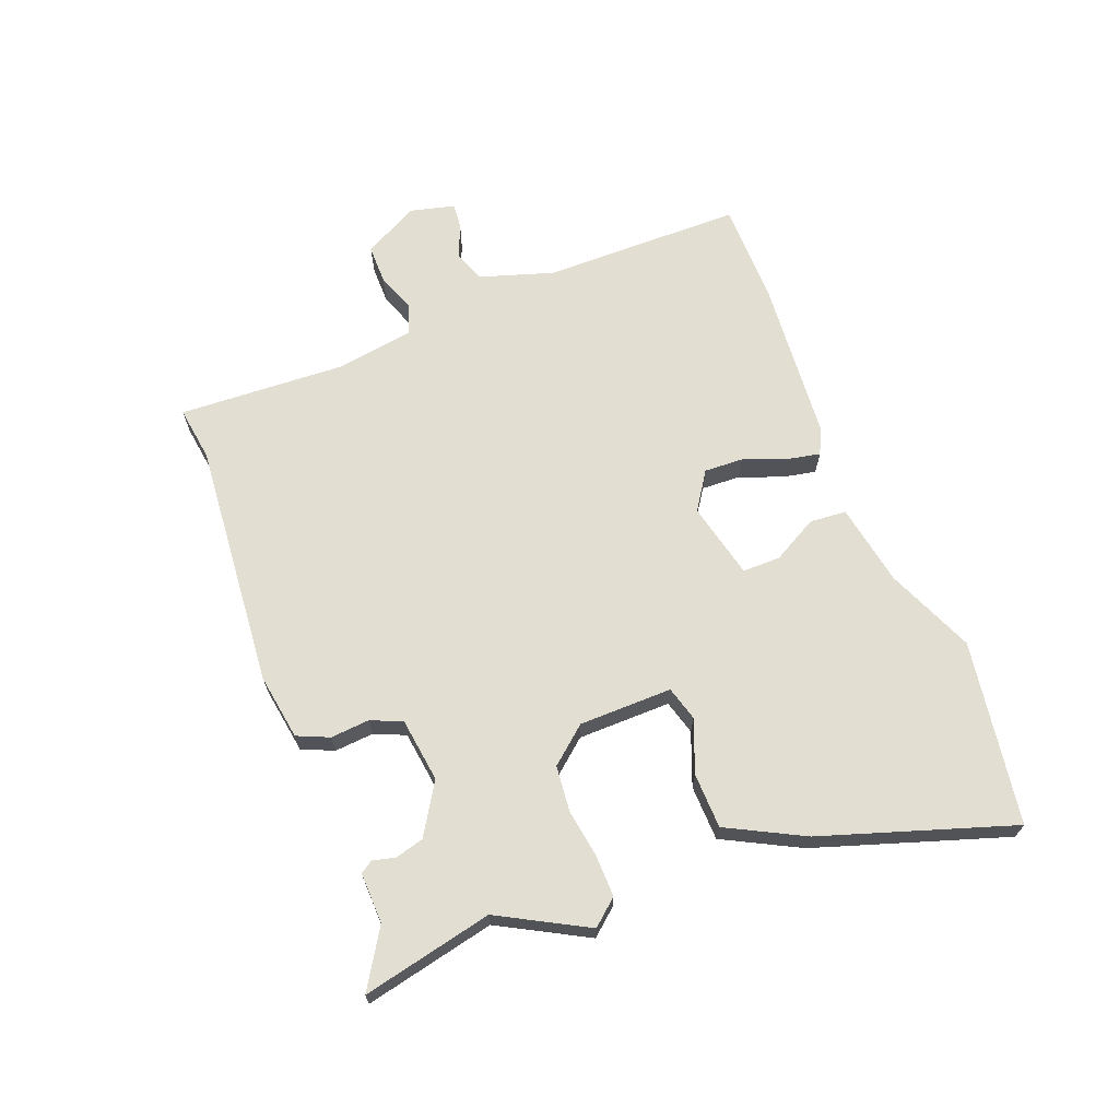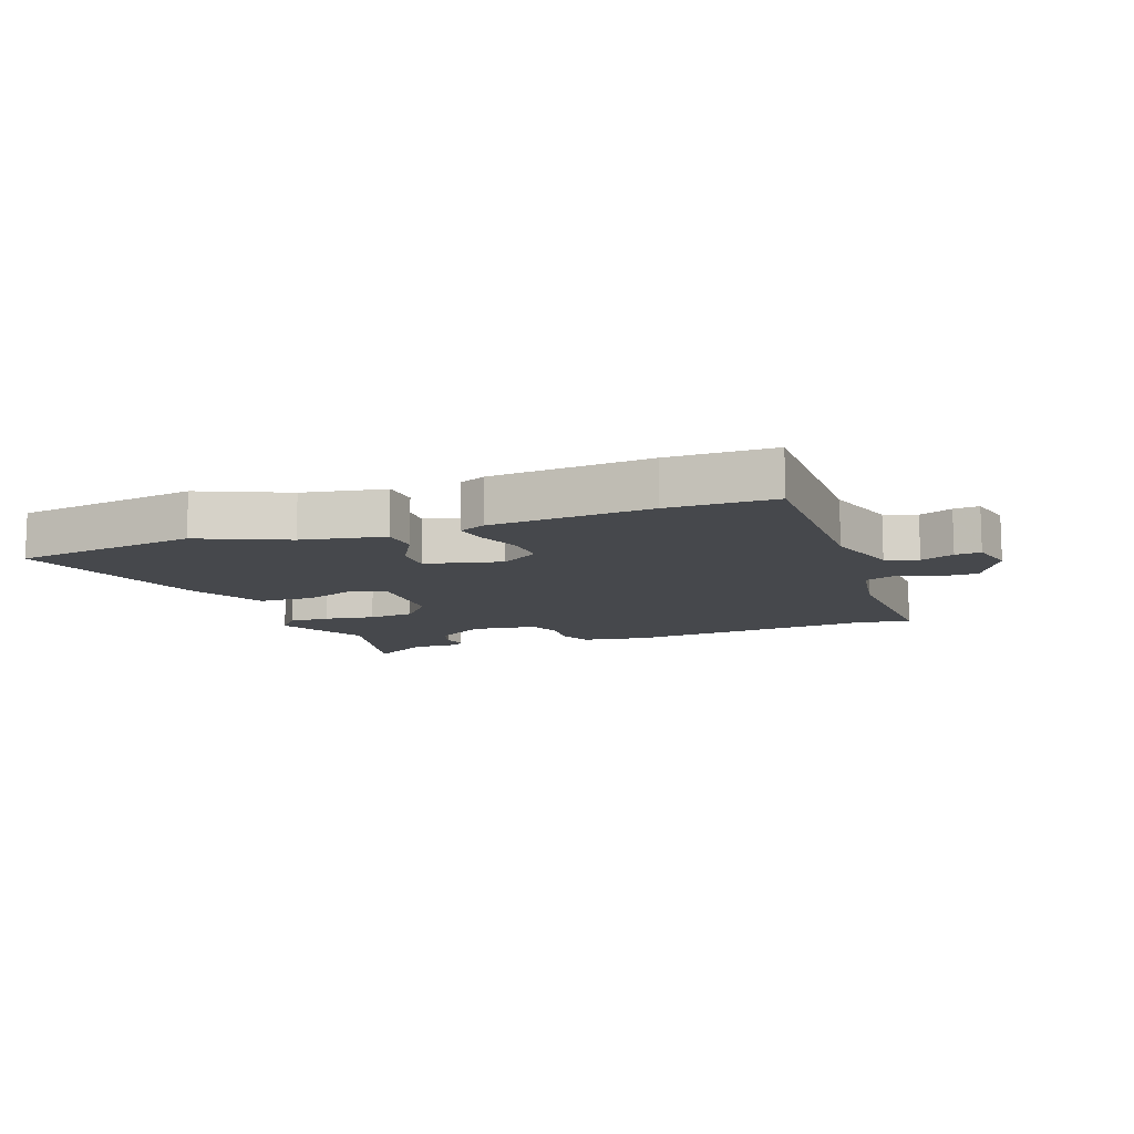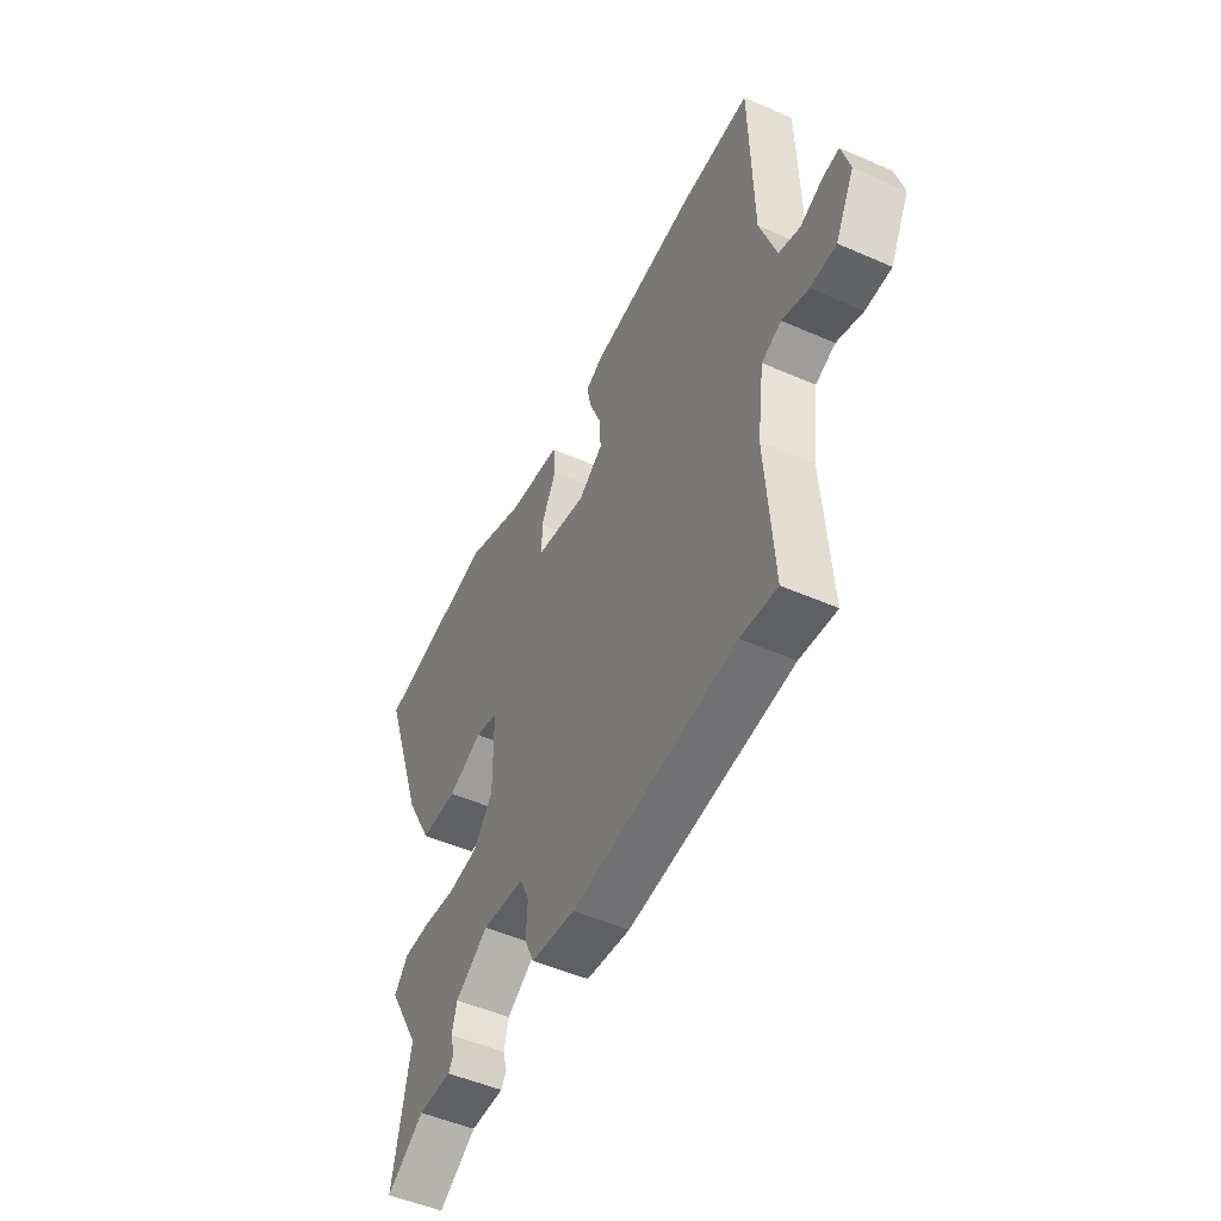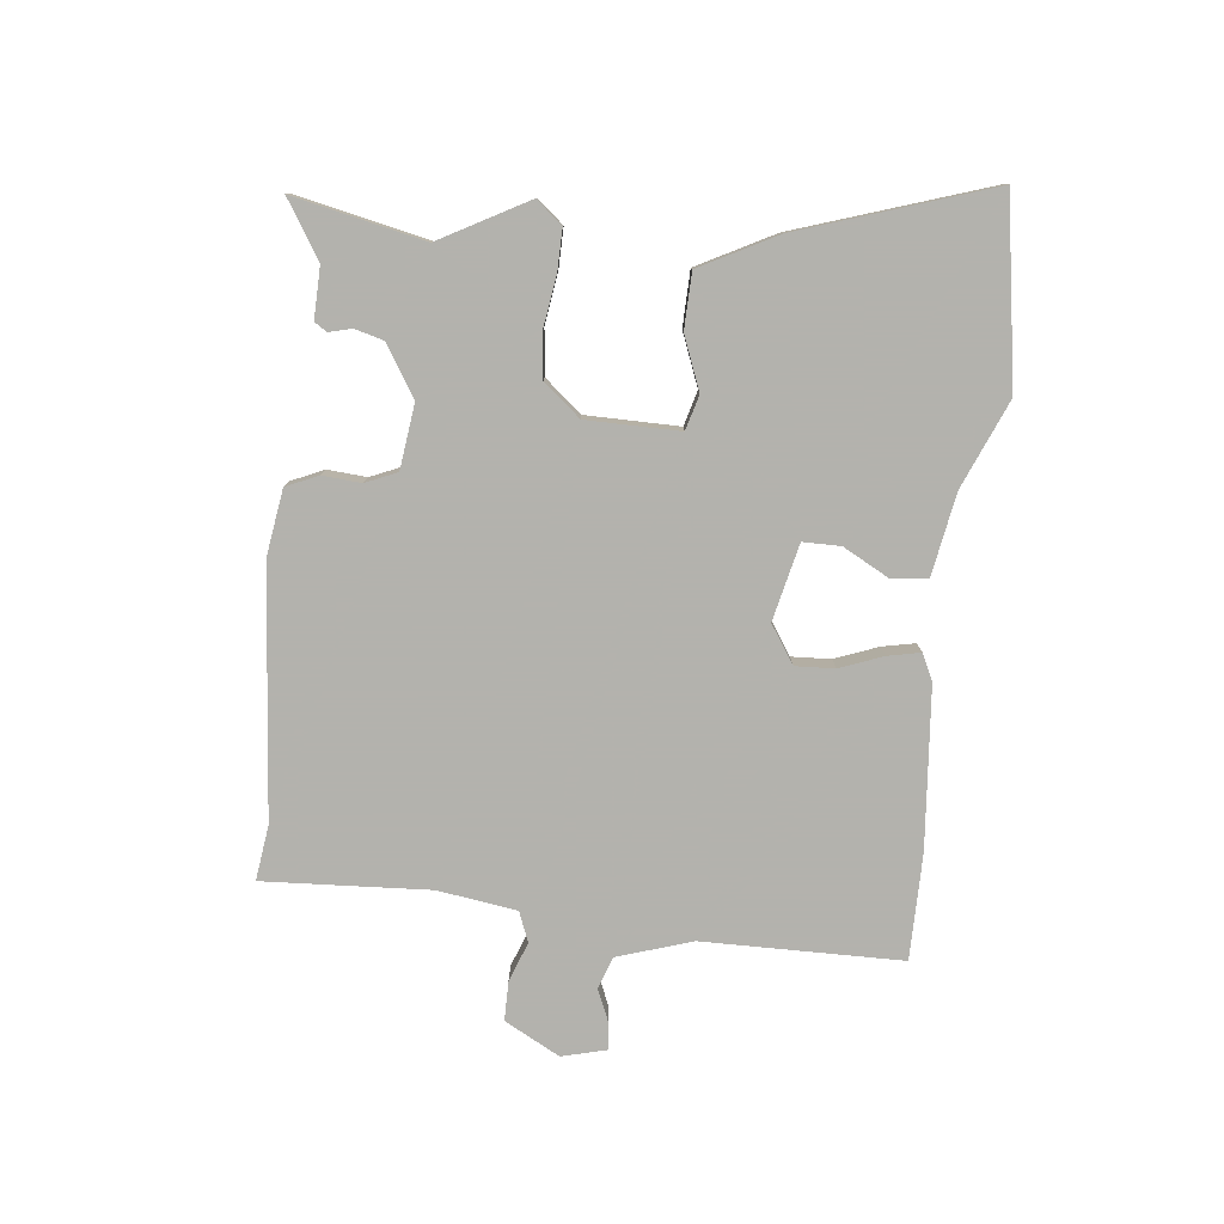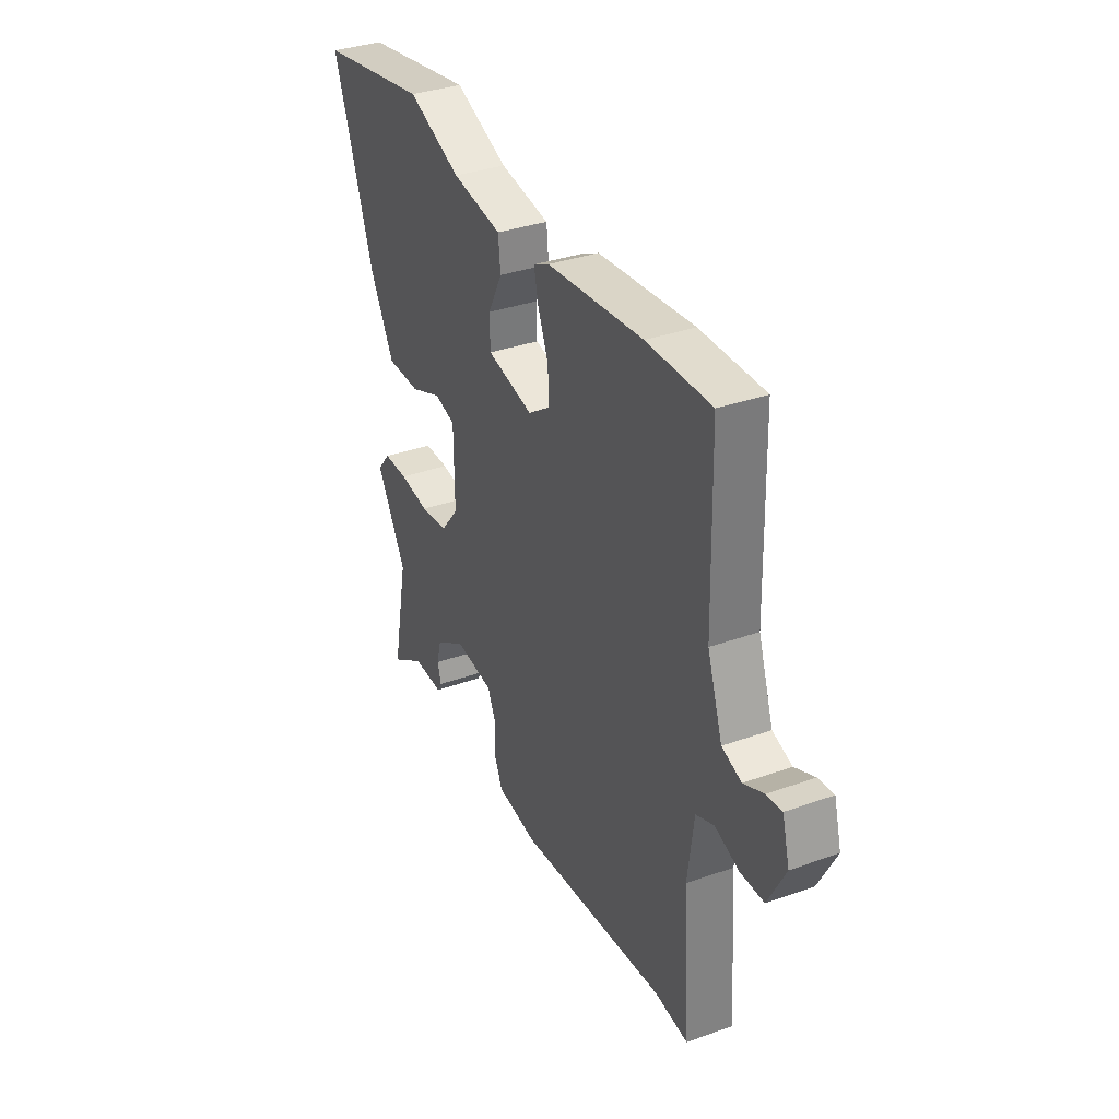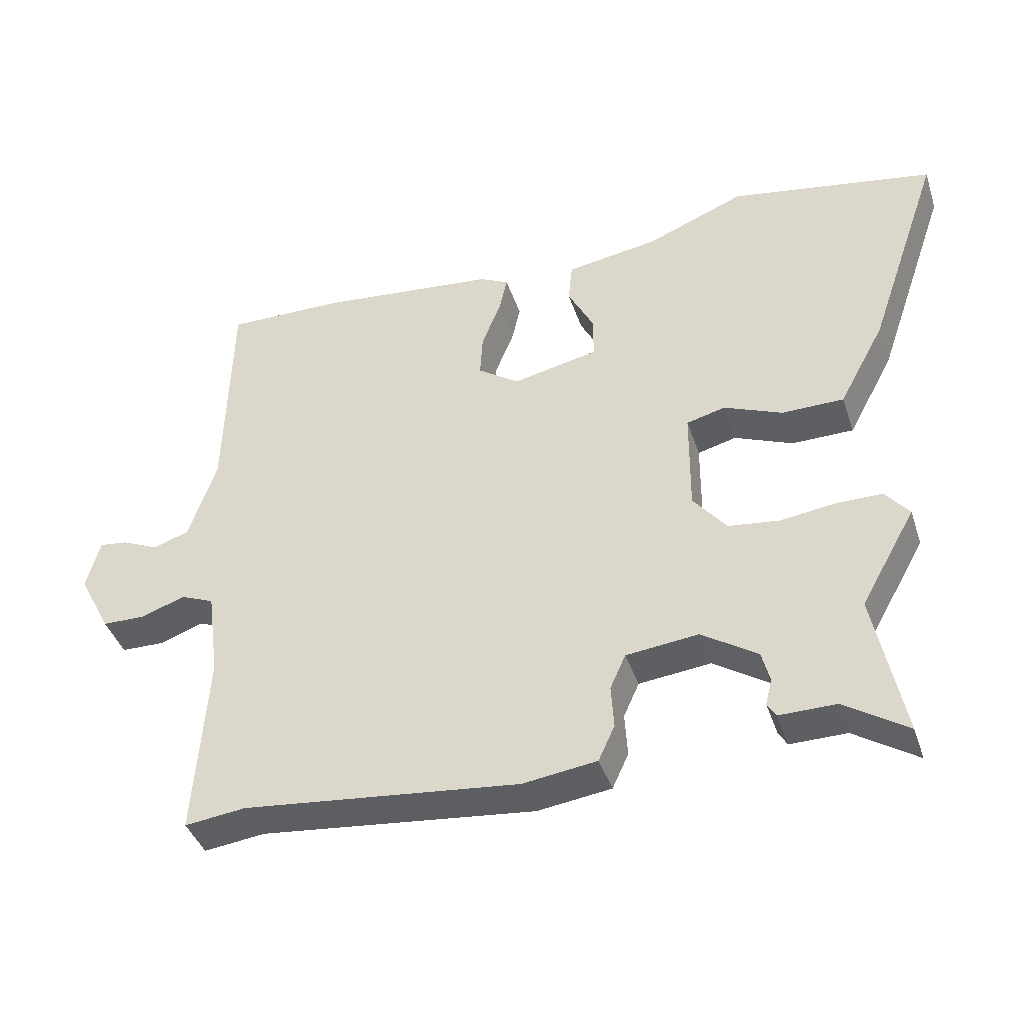
<metadata>
{"format":"obj","ext":"obj","renderer":"f3d","projection":"perspective","resolution":1024,"background":"white","views":[{"elev":67.4,"azim":-112.3,"up":"+Y"},{"elev":-11.2,"azim":18.6,"up":"+Y"},{"elev":-50.1,"azim":64.3,"up":"+Z"},{"elev":-79.4,"azim":-97.0,"up":"+Y"},{"elev":34.8,"azim":64.5,"up":"+Z"},{"elev":-40.6,"azim":-162.3,"up":"+Z"}]}
</metadata>
<code>
v -0.511 0.07 -0.556
v -0.468 0.07 -0.341
v -0.549 0.07 -0.198
v -0.514 0.07 -0.155
v -0.447 0.07 -0.155
v -0.365 0.07 -0.166
v -0.29 0.07 -0.157
v -0.241 0.07 -0.096
v -0.242 0.07 0.057
v -0.299 0.07 0.072
v -0.385 0.07 0.037
v -0.476 0.07 0.038
v -0.543 0.07 0.162
v -0.651 0.07 0.474
v -0.35 0.07 0.526
v -0.205 0.07 0.467
v -0.069 0.07 0.445
v -0.063 0.07 0.385
v -0.102 0.07 0.31
v -0.101 0.07 0.248
v 0.025 0.07 0.221
v 0.086 0.07 0.263
v 0.082 0.07 0.327
v 0.054 0.07 0.397
v 0.042 0.07 0.451
v 0.085 0.07 0.472
v 0.347 0.07 0.498
v 0.521 0.07 0.5
v 0.529 0.07 0.173
v 0.57 0.07 0.052
v 0.623 0.07 0.034
v 0.677 0.07 0.058
v 0.719 0.07 0.063
v 0.739 0.07 -0.011
v 0.692 0.07 -0.102
v 0.628 0.07 -0.103
v 0.563 0.07 -0.08
v 0.514 0.07 -0.1
v 0.497 0.07 -0.23
v 0.516 0.07 -0.502
v 0.426 0.07 -0.491
v 0.02 0.07 -0.533
v -0.089 0.07 -0.518
v -0.113 0.07 -0.466
v -0.109 0.07 -0.402
v -0.132 0.07 -0.351
v -0.238 0.07 -0.339
v -0.32 0.07 -0.392
v -0.332 0.07 -0.439
v -0.322 0.07 -0.476
v -0.335 0.07 -0.497
v -0.418 0.07 -0.496
v -0.511 0 -0.556
v -0.468 0 -0.341
v -0.549 0 -0.198
v -0.514 0 -0.155
v -0.447 0 -0.155
v -0.365 0 -0.166
v -0.29 0 -0.157
v -0.241 0 -0.096
v -0.242 0 0.057
v -0.299 0 0.072
v -0.385 0 0.037
v -0.476 0 0.038
v -0.543 0 0.162
v -0.651 0 0.474
v -0.35 0 0.526
v -0.205 0 0.467
v -0.069 0 0.445
v -0.063 0 0.385
v -0.102 0 0.31
v -0.101 0 0.248
v 0.025 0 0.221
v 0.086 0 0.263
v 0.082 0 0.327
v 0.054 0 0.397
v 0.042 0 0.451
v 0.085 0 0.472
v 0.347 0 0.498
v 0.521 0 0.5
v 0.529 0 0.173
v 0.57 0 0.052
v 0.623 0 0.034
v 0.677 0 0.058
v 0.719 0 0.063
v 0.739 0 -0.011
v 0.692 0 -0.102
v 0.628 0 -0.103
v 0.563 0 -0.08
v 0.514 0 -0.1
v 0.497 0 -0.23
v 0.516 0 -0.502
v 0.426 0 -0.491
v 0.02 0 -0.533
v -0.089 0 -0.518
v -0.113 0 -0.466
v -0.109 0 -0.402
v -0.132 0 -0.351
v -0.238 0 -0.339
v -0.32 0 -0.392
v -0.332 0 -0.439
v -0.322 0 -0.476
v -0.335 0 -0.497
v -0.418 0 -0.496
f 49 50 51 52
f 52 1 2
f 49 52 2
f 48 49 2
f 4 5 6
f 3 4 6
f 2 3 6
f 48 2 6
f 47 48 6
f 46 47 6 7
f 43 44 45
f 42 43 45
f 41 42 45
f 41 45 46
f 40 41 46
f 39 40 46
f 46 7 8
f 39 46 8
f 38 39 8
f 35 36 37
f 34 35 37
f 33 34 37
f 32 33 37
f 31 32 37
f 38 8 9
f 37 38 9
f 31 37 9
f 30 31 9
f 27 28 29
f 26 27 29
f 25 26 29
f 24 25 29
f 23 24 29
f 22 23 29 30
f 21 22 30
f 30 9 10
f 21 30 10
f 20 21 10
f 16 17 18 19
f 16 19 20
f 15 16 20
f 14 15 20
f 13 14 20
f 12 13 20
f 11 12 20
f 10 11 20
f 104 103 102 101
f 54 53 104
f 54 104 101
f 54 101 100
f 58 57 56
f 58 56 55
f 58 55 54
f 58 54 100
f 58 100 99
f 59 58 99 98
f 97 96 95
f 97 95 94
f 97 94 93
f 98 97 93
f 98 93 92
f 98 92 91
f 60 59 98
f 60 98 91
f 60 91 90
f 89 88 87
f 89 87 86
f 89 86 85
f 89 85 84
f 89 84 83
f 61 60 90
f 61 90 89
f 61 89 83
f 61 83 82
f 81 80 79
f 81 79 78
f 81 78 77
f 81 77 76
f 81 76 75
f 82 81 75 74
f 82 74 73
f 62 61 82
f 62 82 73
f 62 73 72
f 71 70 69 68
f 72 71 68
f 72 68 67
f 72 67 66
f 72 66 65
f 72 65 64
f 72 64 63
f 72 63 62
f 1 53 54 2
f 2 54 55 3
f 3 55 56 4
f 4 56 57 5
f 5 57 58 6
f 6 58 59 7
f 7 59 60 8
f 8 60 61 9
f 9 61 62 10
f 10 62 63 11
f 11 63 64 12
f 12 64 65 13
f 13 65 66 14
f 14 66 67 15
f 15 67 68 16
f 16 68 69 17
f 17 69 70 18
f 18 70 71 19
f 19 71 72 20
f 20 72 73 21
f 21 73 74 22
f 22 74 75 23
f 23 75 76 24
f 24 76 77 25
f 25 77 78 26
f 26 78 79 27
f 27 79 80 28
f 28 80 81 29
f 29 81 82 30
f 30 82 83 31
f 31 83 84 32
f 32 84 85 33
f 33 85 86 34
f 34 86 87 35
f 35 87 88 36
f 36 88 89 37
f 37 89 90 38
f 38 90 91 39
f 39 91 92 40
f 40 92 93 41
f 41 93 94 42
f 42 94 95 43
f 43 95 96 44
f 44 96 97 45
f 45 97 98 46
f 46 98 99 47
f 47 99 100 48
f 48 100 101 49
f 49 101 102 50
f 50 102 103 51
f 51 103 104 52
f 52 104 53 1

</code>
